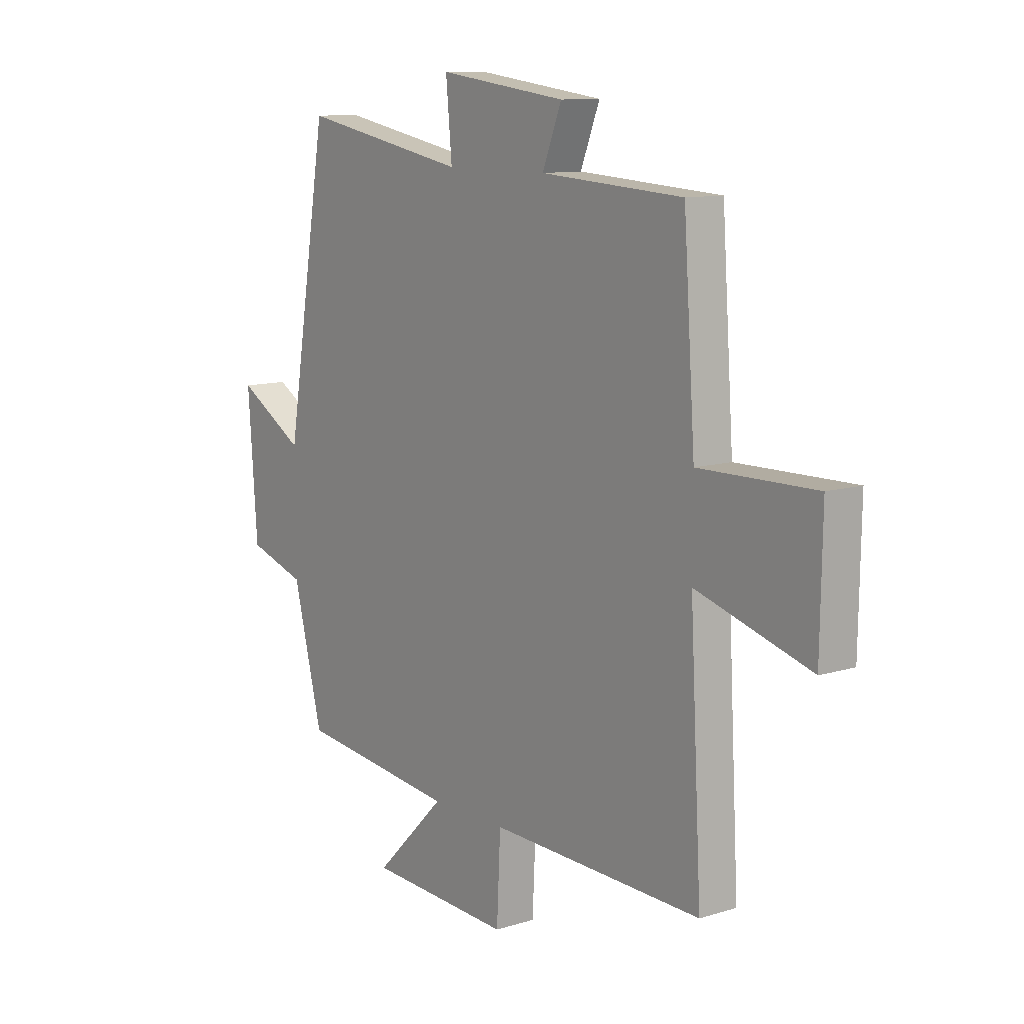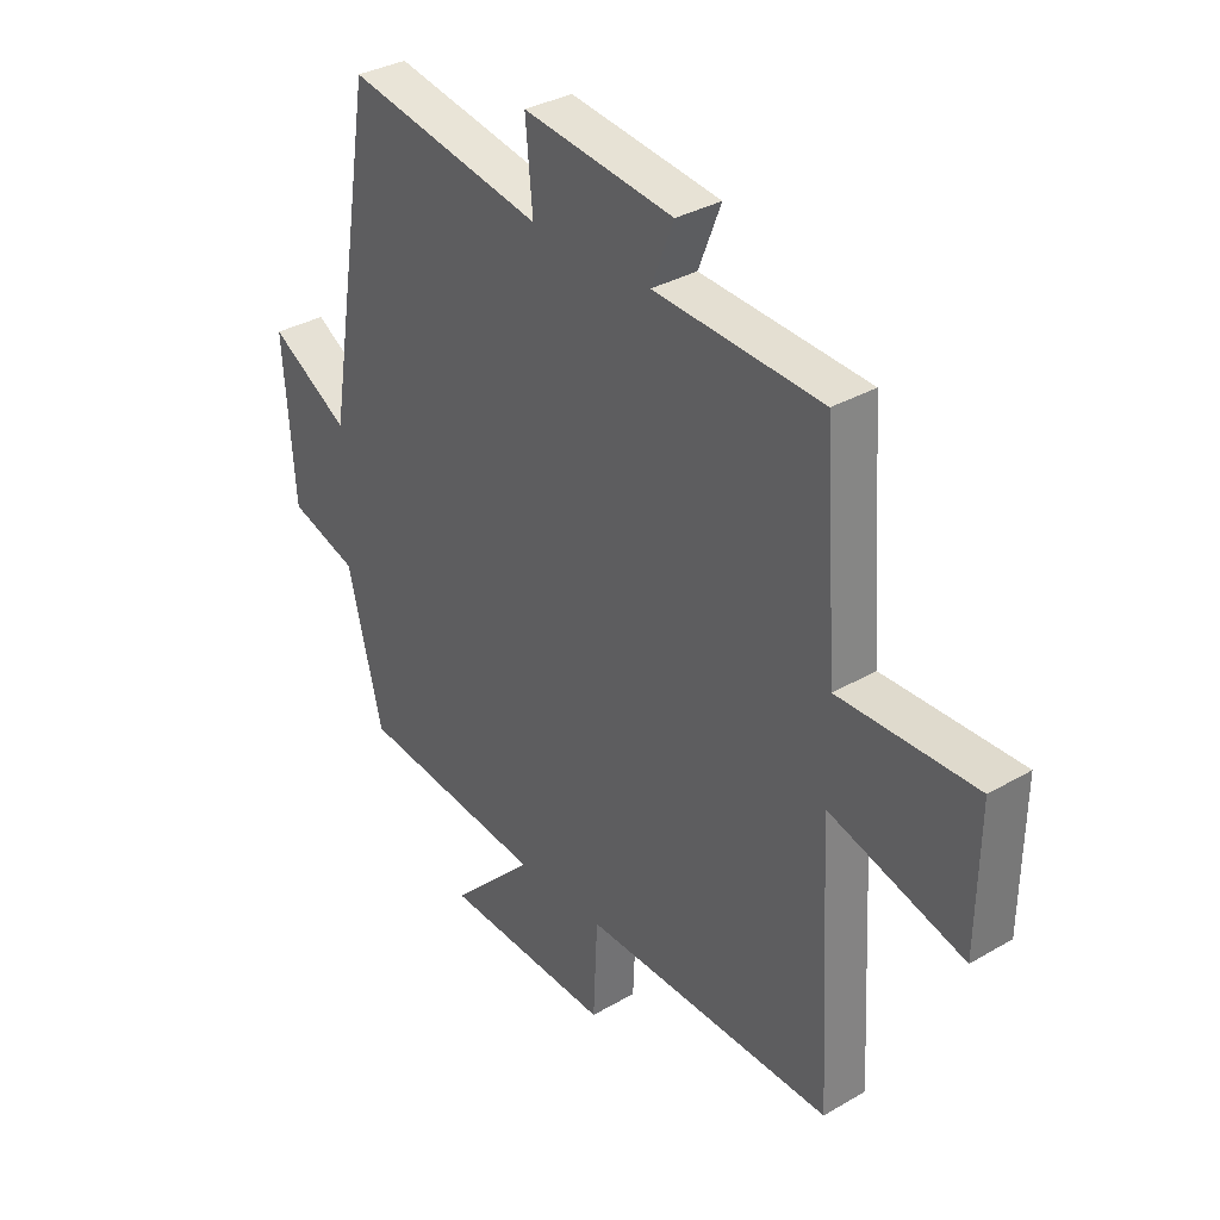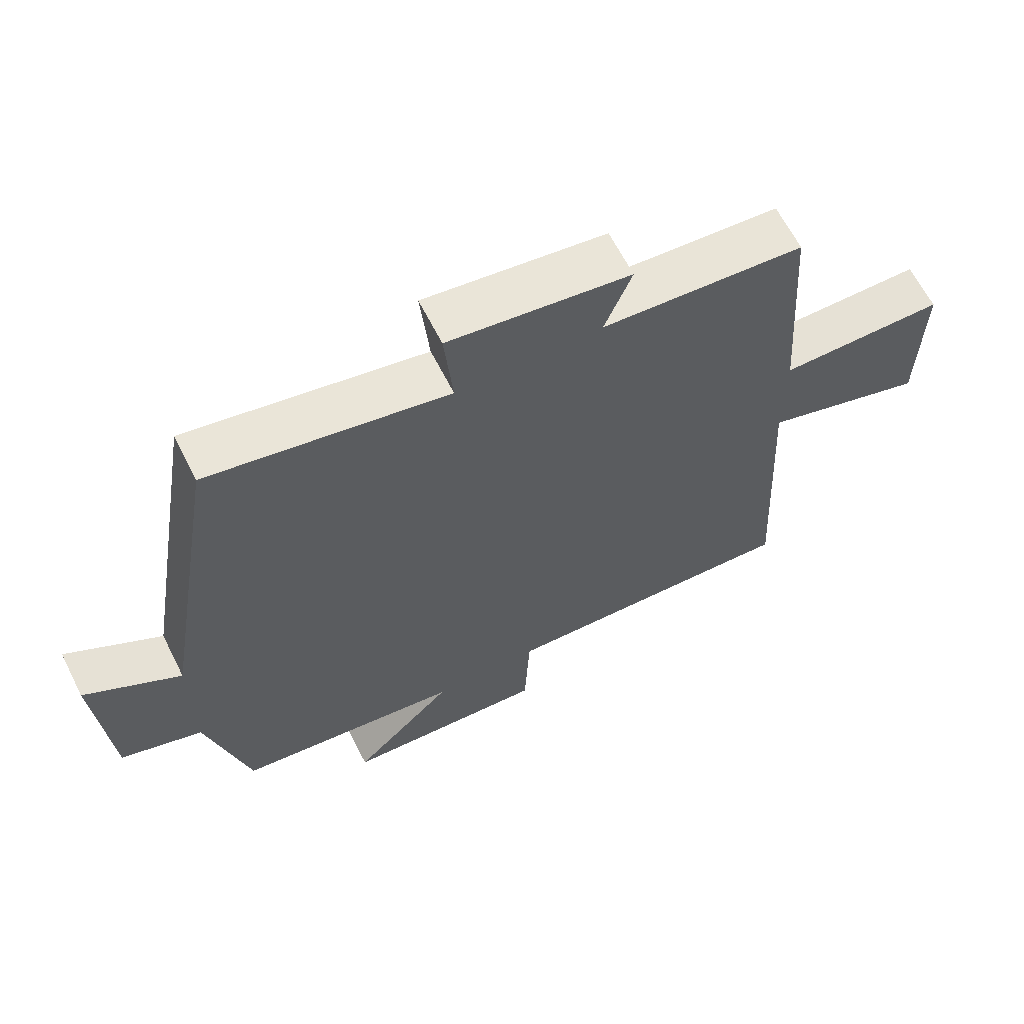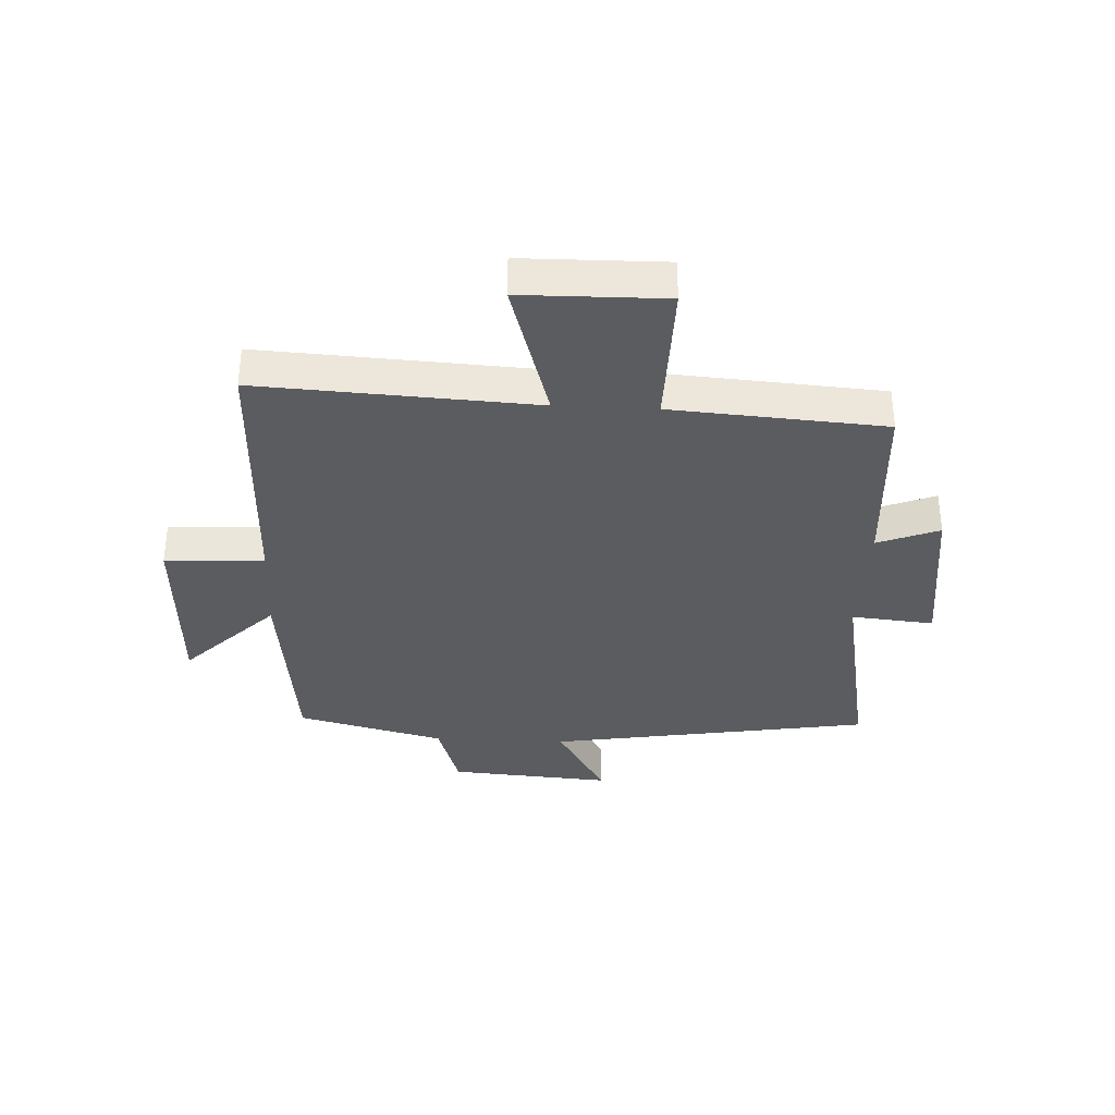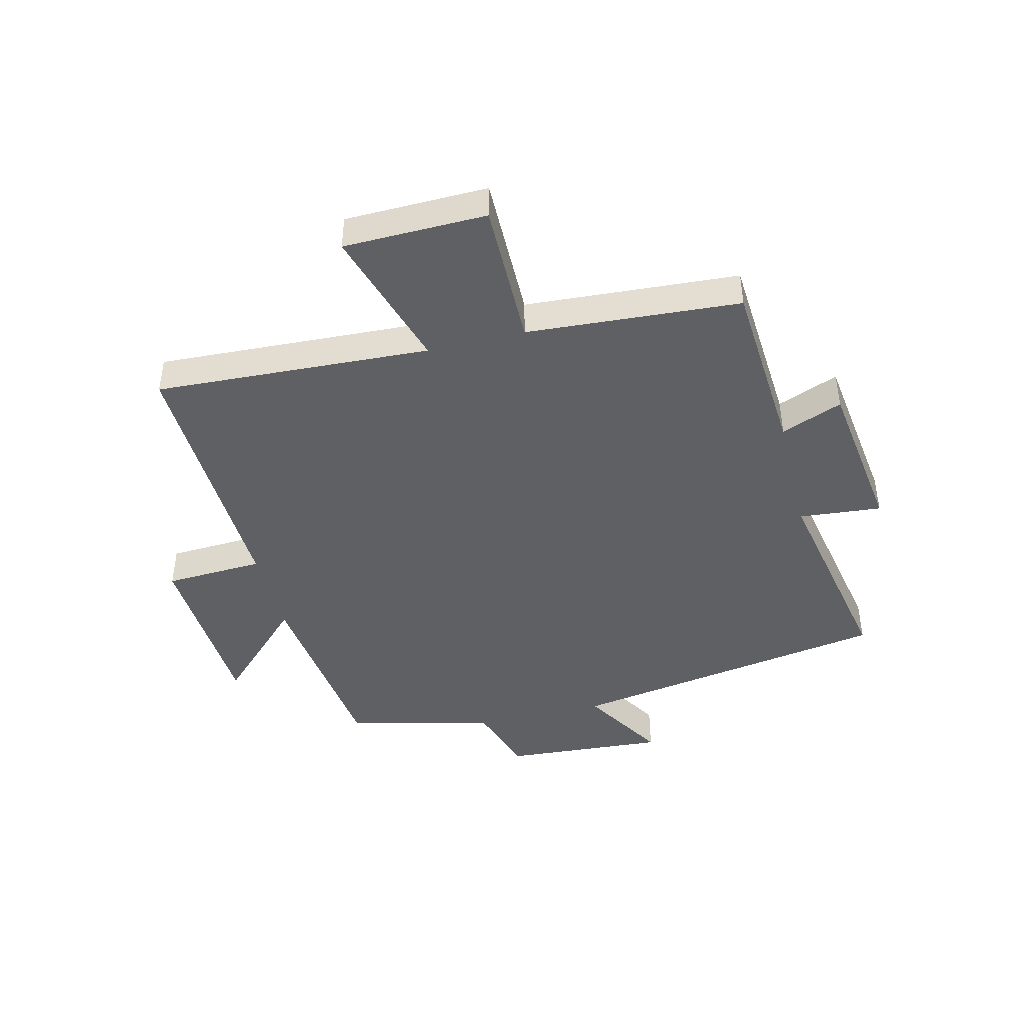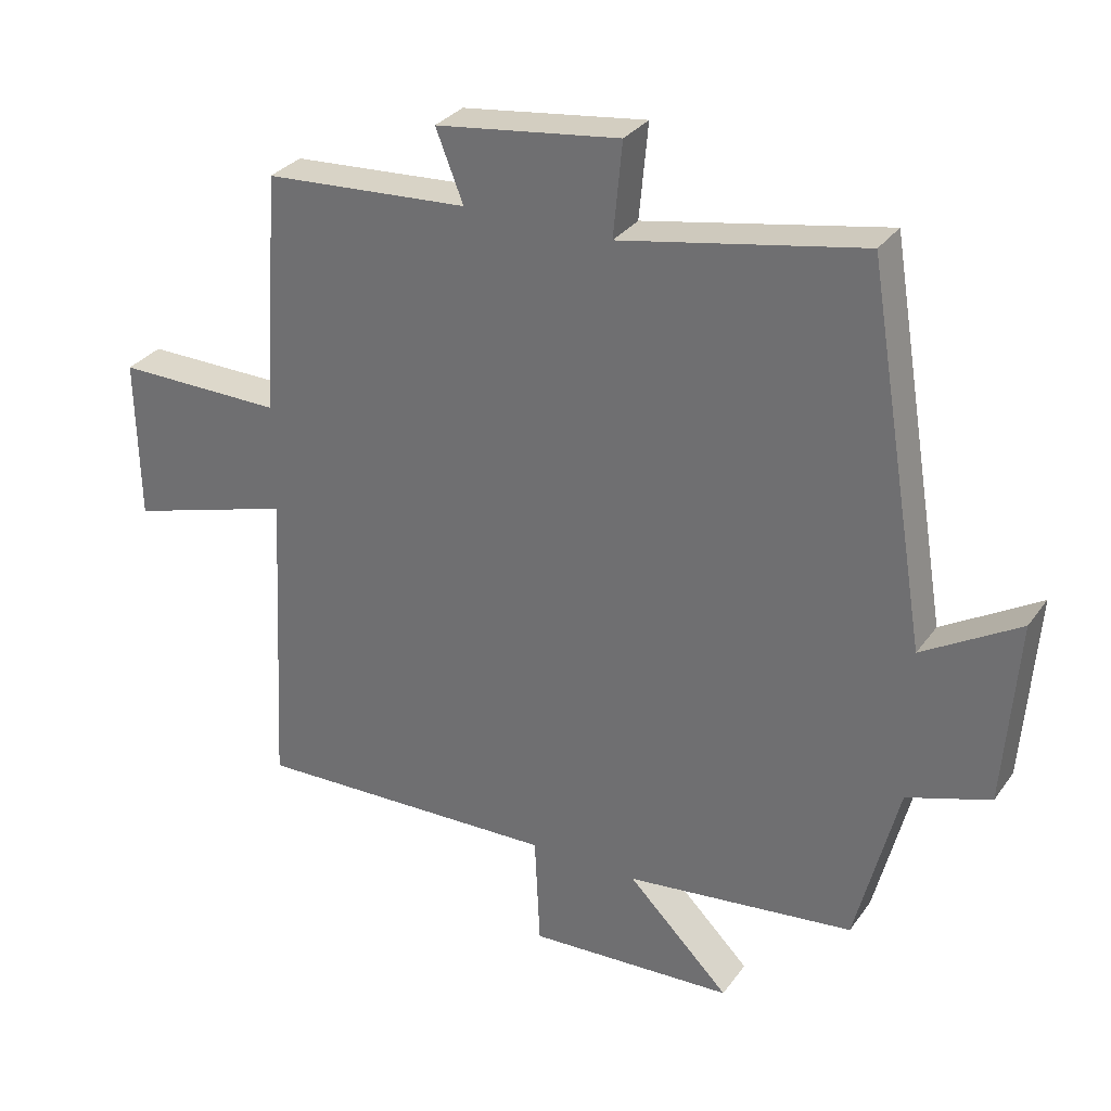
<metadata>
{"format":"obj","ext":"obj","renderer":"f3d","projection":"perspective","resolution":1024,"background":"white","views":[{"elev":10.8,"azim":-127.6,"up":"+Z"},{"elev":33.5,"azim":-128.6,"up":"+Z"},{"elev":64.0,"azim":153.2,"up":"+Z"},{"elev":-35.0,"azim":-92.9,"up":"+Y"},{"elev":-43.7,"azim":-76.0,"up":"+Y"},{"elev":30.9,"azim":29.3,"up":"+Z"}]}
</metadata>
<code>
v 0.437 0.07 -0.46
v 0.096 0.07 -0.5
v 0.248 0.07 -0.652
v -0.06 0.07 -0.668
v -0.068 0.07 -0.5
v -0.525 0.07 -0.514
v -0.5 0.07 -0.047
v -0.745 0.07 -0.12
v -0.749 0.07 0.122
v -0.5 0.07 0.119
v -0.475 0.07 0.48
v -0.17 0.07 0.5
v -0.211 0.07 0.604
v 0.063 0.07 0.64
v 0.05 0.07 0.5
v 0.409 0.07 0.568
v 0.5 0.07 0.02
v 0.644 0.07 0.106
v 0.624 0.07 -0.17
v 0.5 0.07 -0.21
v 0.437 0 -0.46
v 0.096 0 -0.5
v 0.248 0 -0.652
v -0.06 0 -0.668
v -0.068 0 -0.5
v -0.525 0 -0.514
v -0.5 0 -0.047
v -0.745 0 -0.12
v -0.749 0 0.122
v -0.5 0 0.119
v -0.475 0 0.48
v -0.17 0 0.5
v -0.211 0 0.604
v 0.063 0 0.64
v 0.05 0 0.5
v 0.409 0 0.568
v 0.5 0 0.02
v 0.644 0 0.106
v 0.624 0 -0.17
v 0.5 0 -0.21
f 17 18 19 20
f 20 1 2
f 17 20 2
f 16 17 2
f 15 16 2
f 12 13 14 15
f 12 15 2
f 11 12 2
f 10 11 2
f 7 8 9 10
f 7 10 2
f 5 6 7
f 5 7 2 3
f 3 4 5
f 40 39 38 37
f 22 21 40
f 22 40 37
f 22 37 36
f 22 36 35
f 35 34 33 32
f 22 35 32
f 22 32 31
f 22 31 30
f 30 29 28 27
f 22 30 27
f 27 26 25
f 23 22 27 25
f 25 24 23
f 1 21 22 2
f 2 22 23 3
f 3 23 24 4
f 4 24 25 5
f 5 25 26 6
f 6 26 27 7
f 7 27 28 8
f 8 28 29 9
f 9 29 30 10
f 10 30 31 11
f 11 31 32 12
f 12 32 33 13
f 13 33 34 14
f 14 34 35 15
f 15 35 36 16
f 16 36 37 17
f 17 37 38 18
f 18 38 39 19
f 19 39 40 20
f 20 40 21 1

</code>
